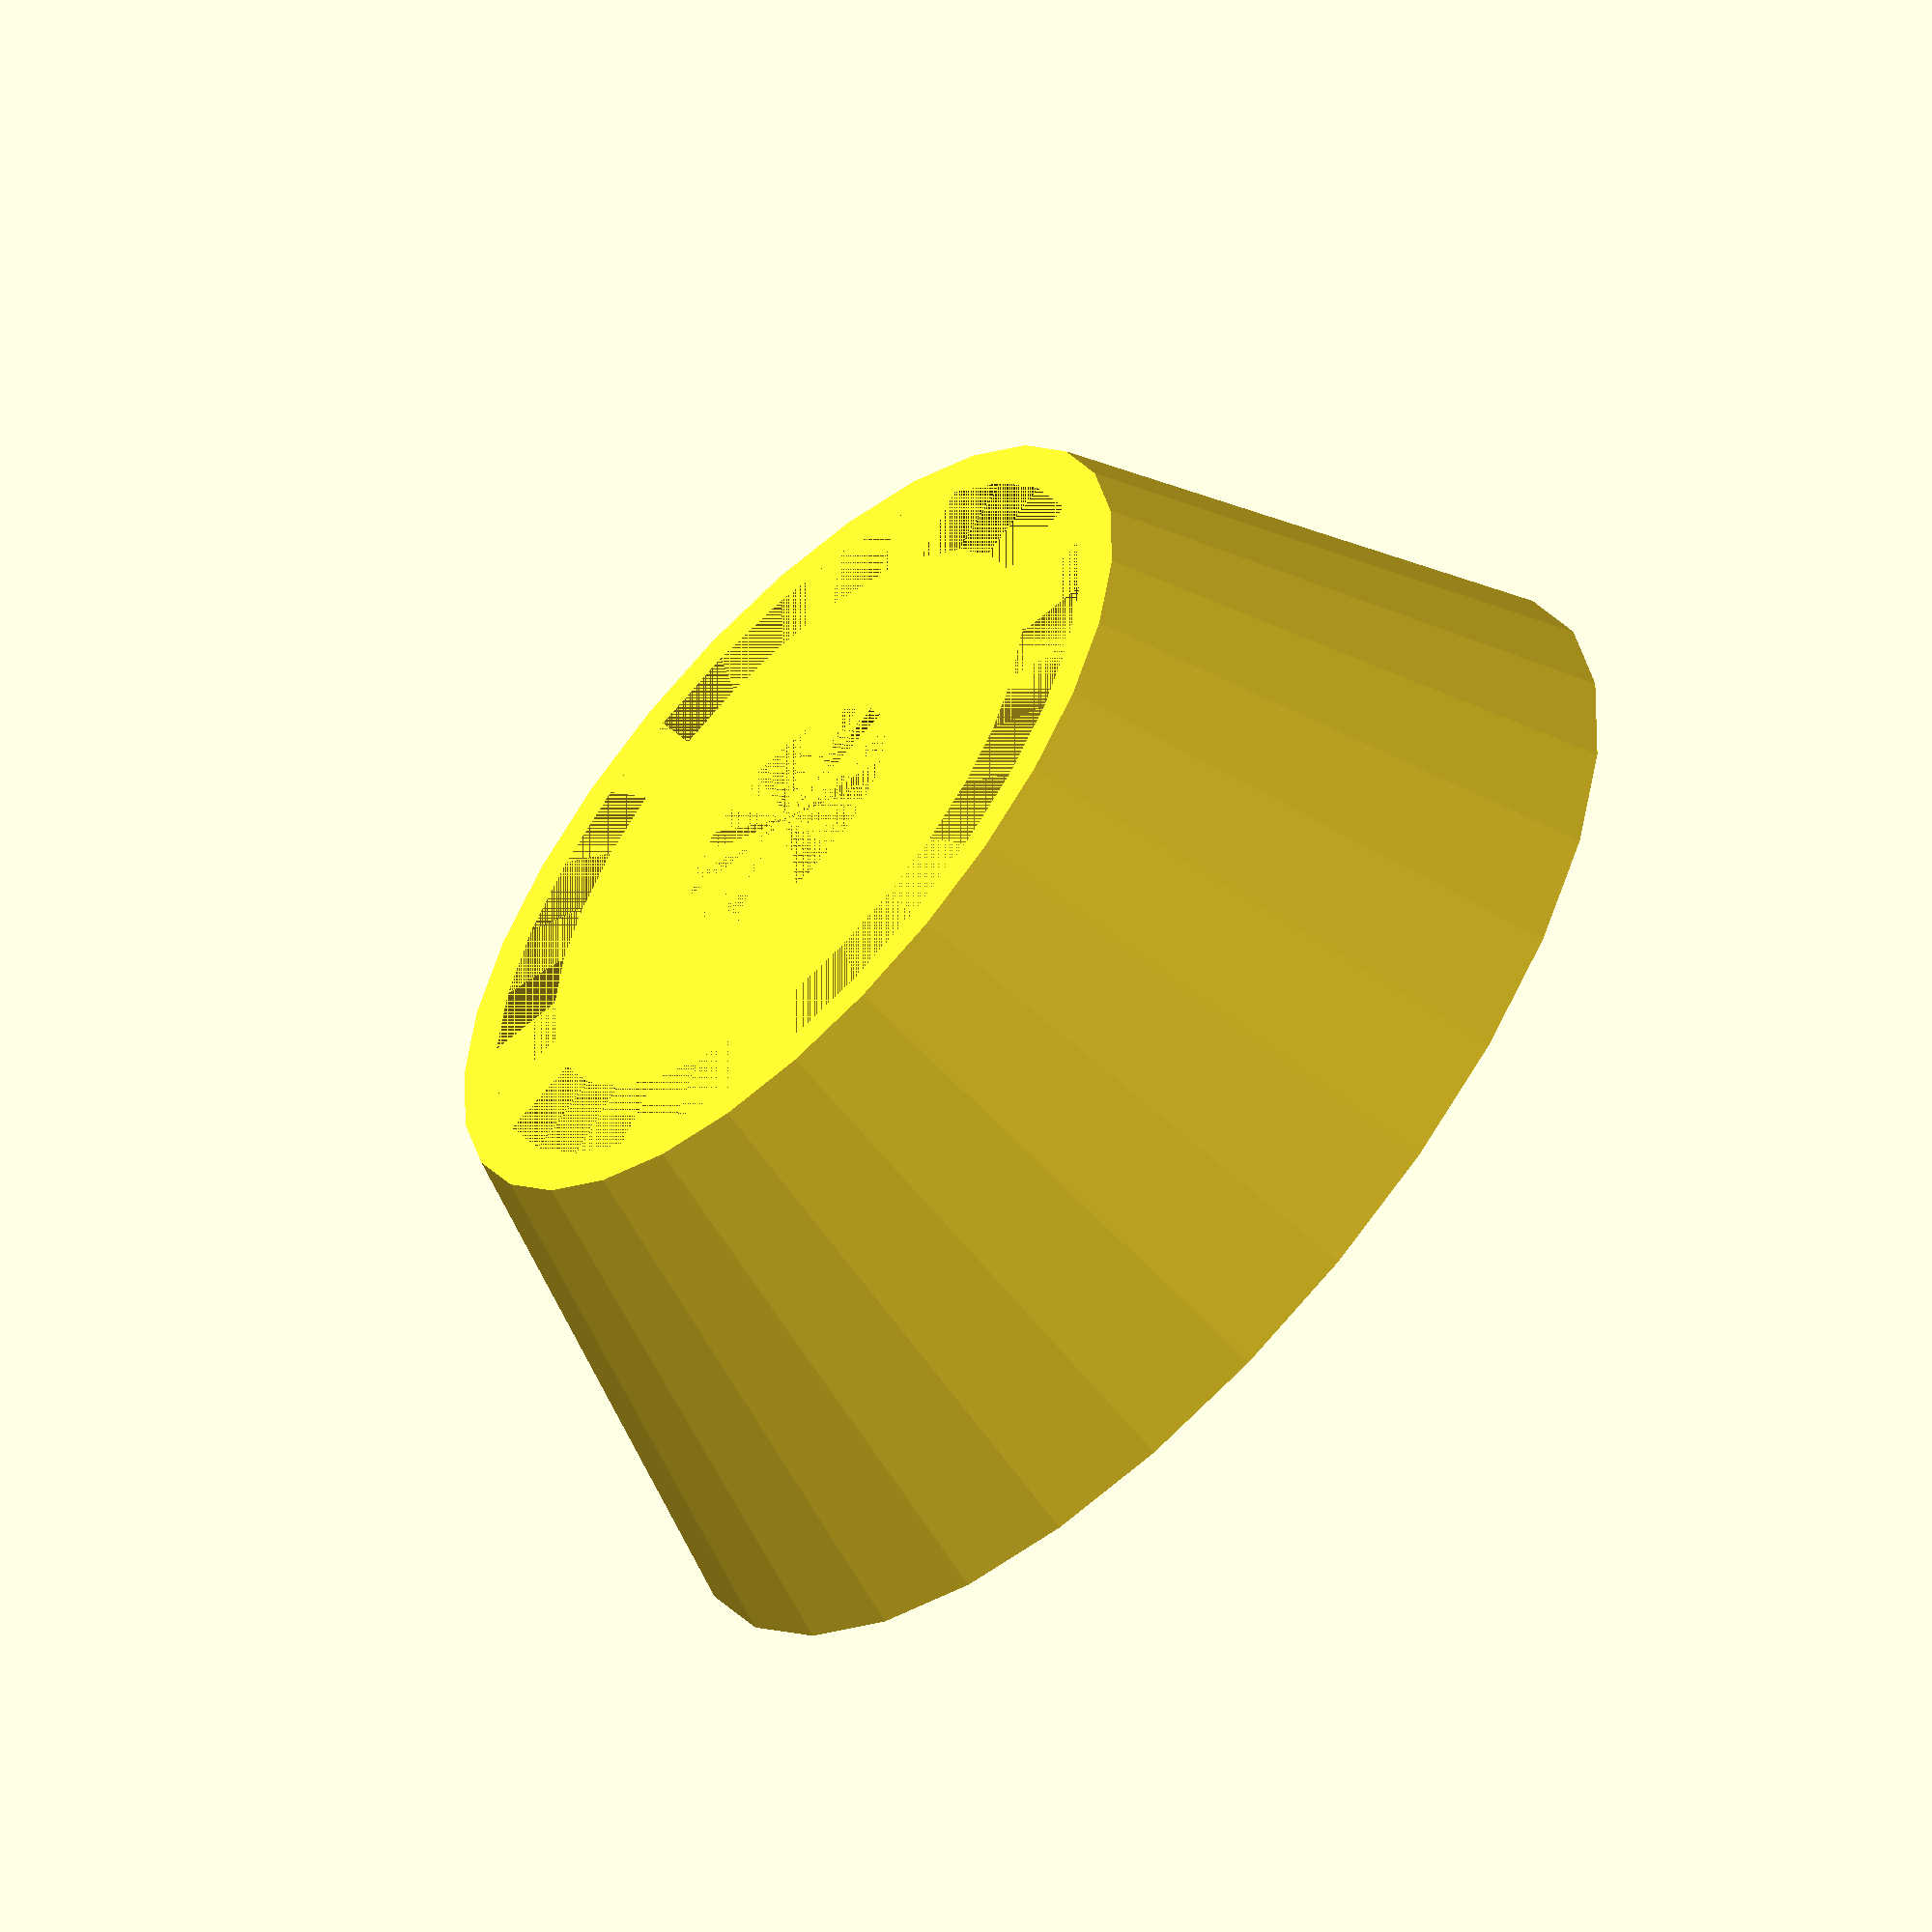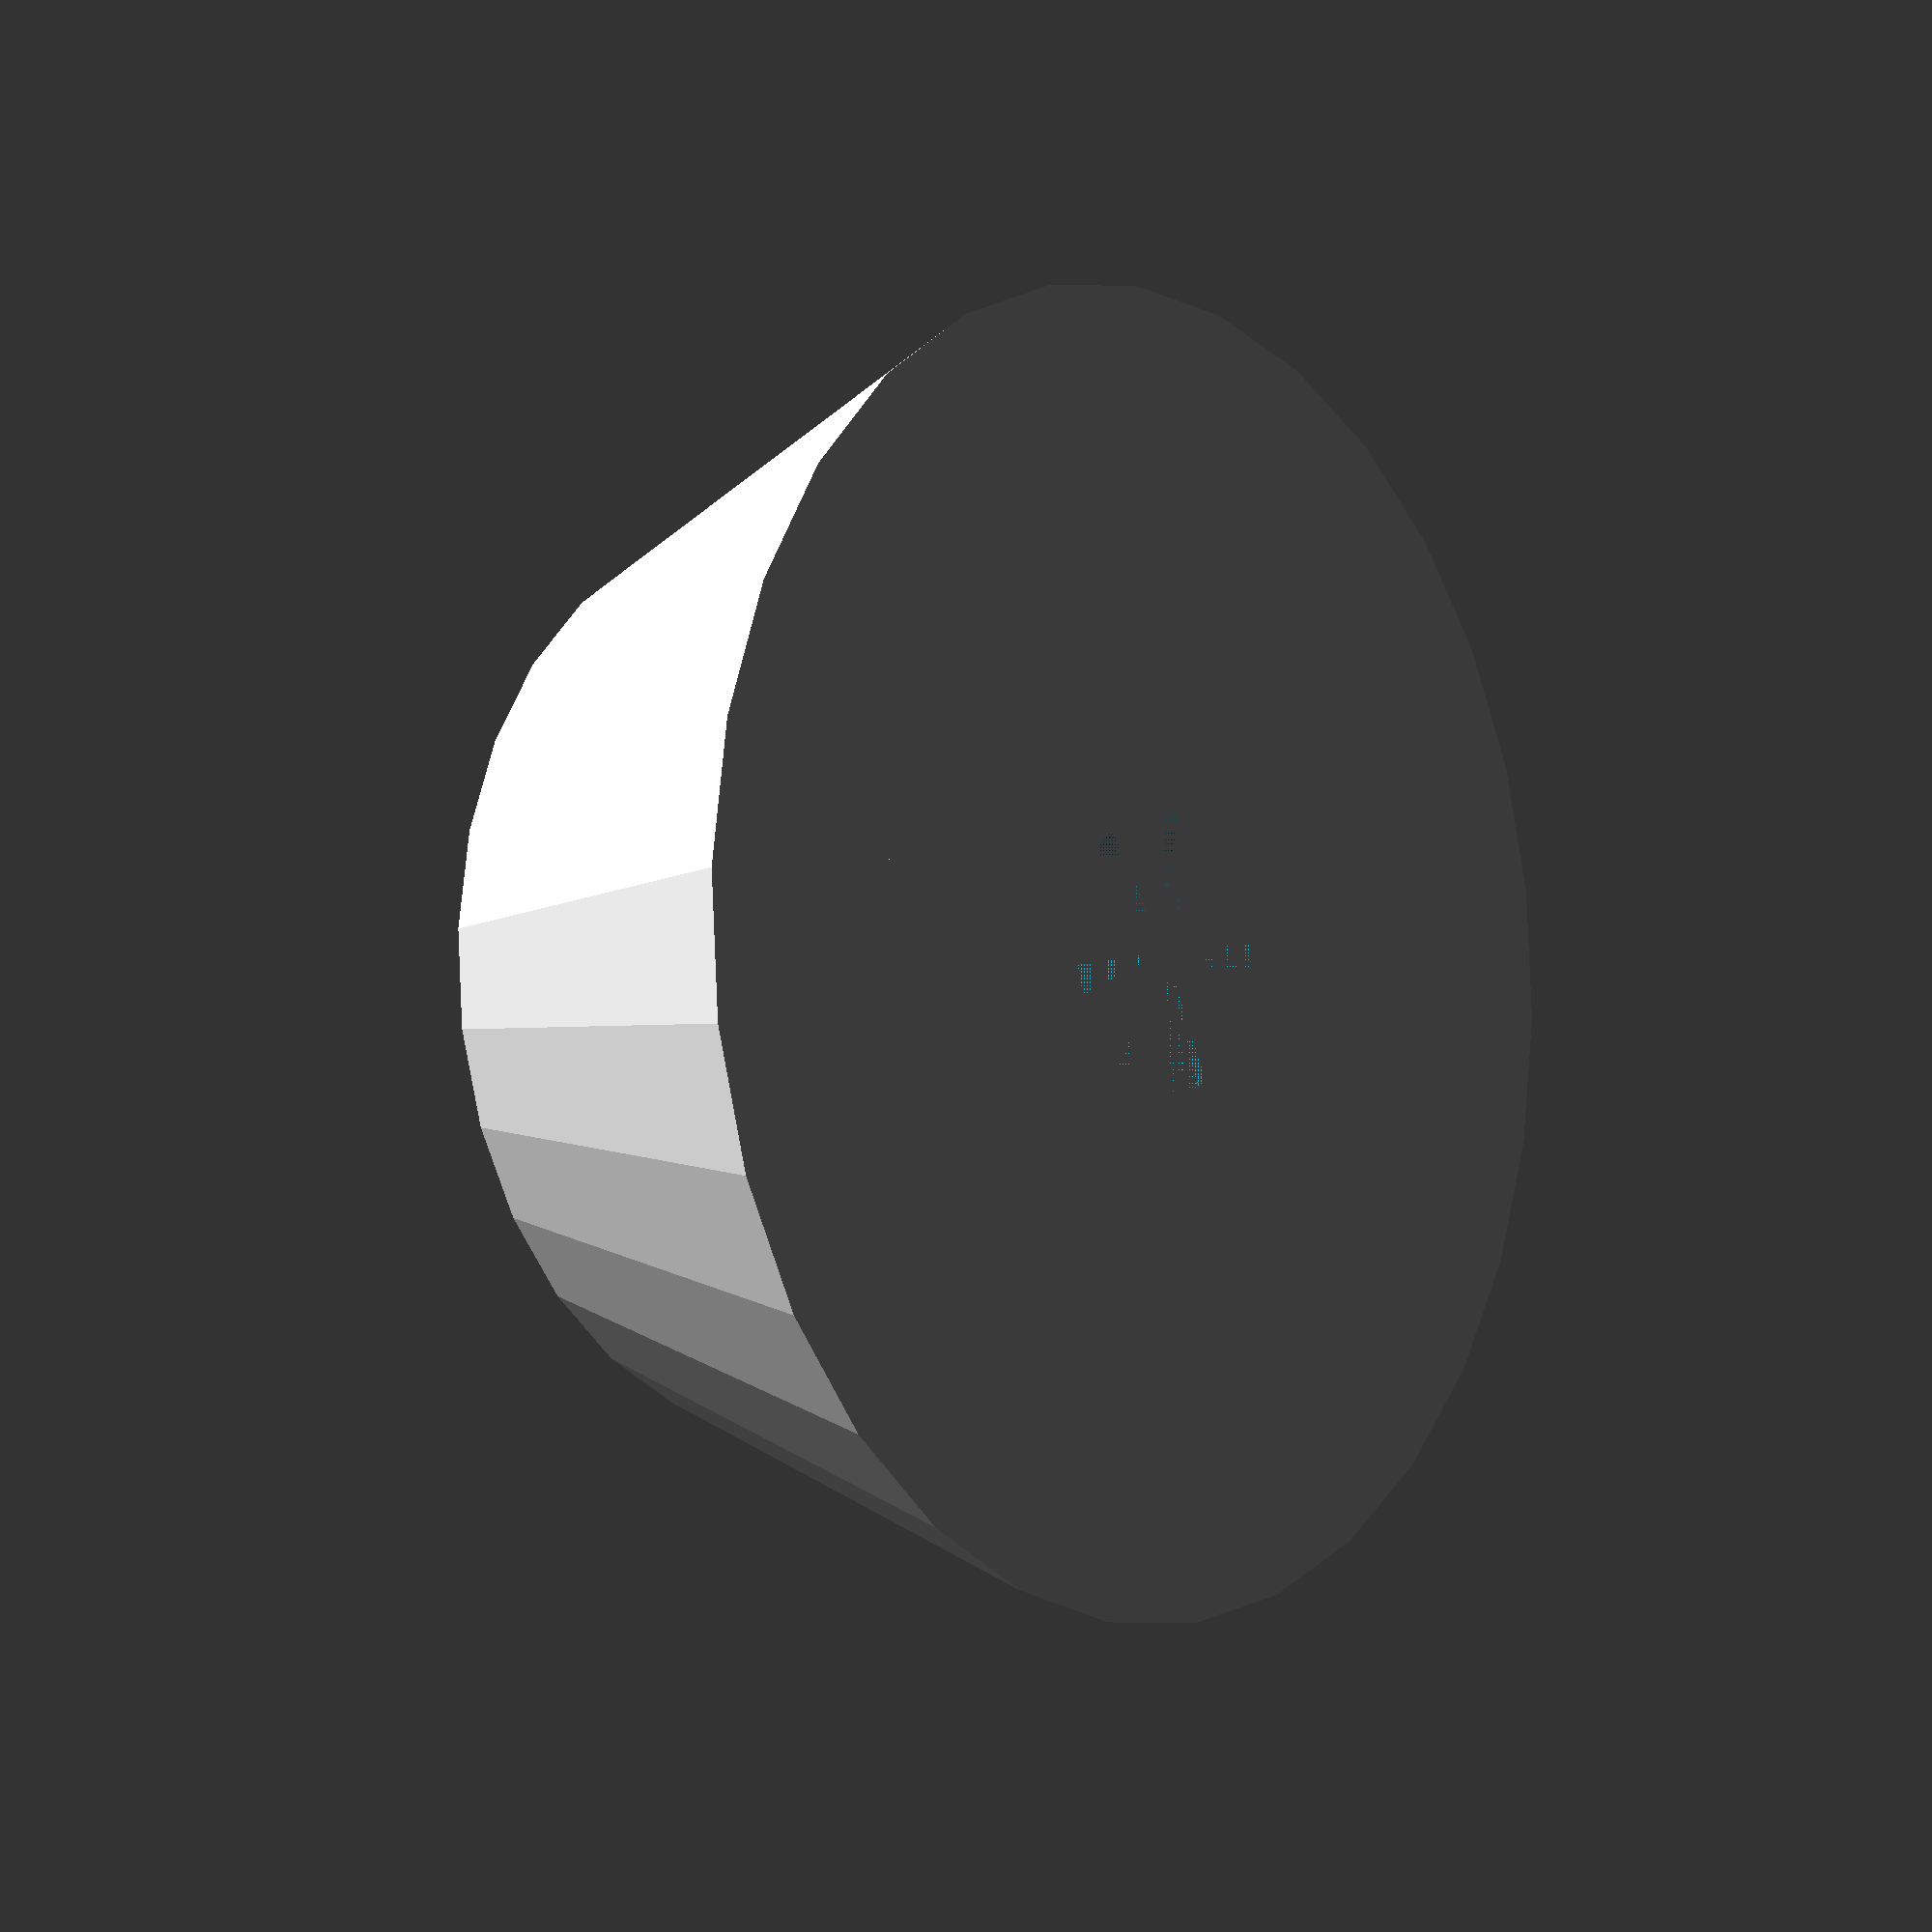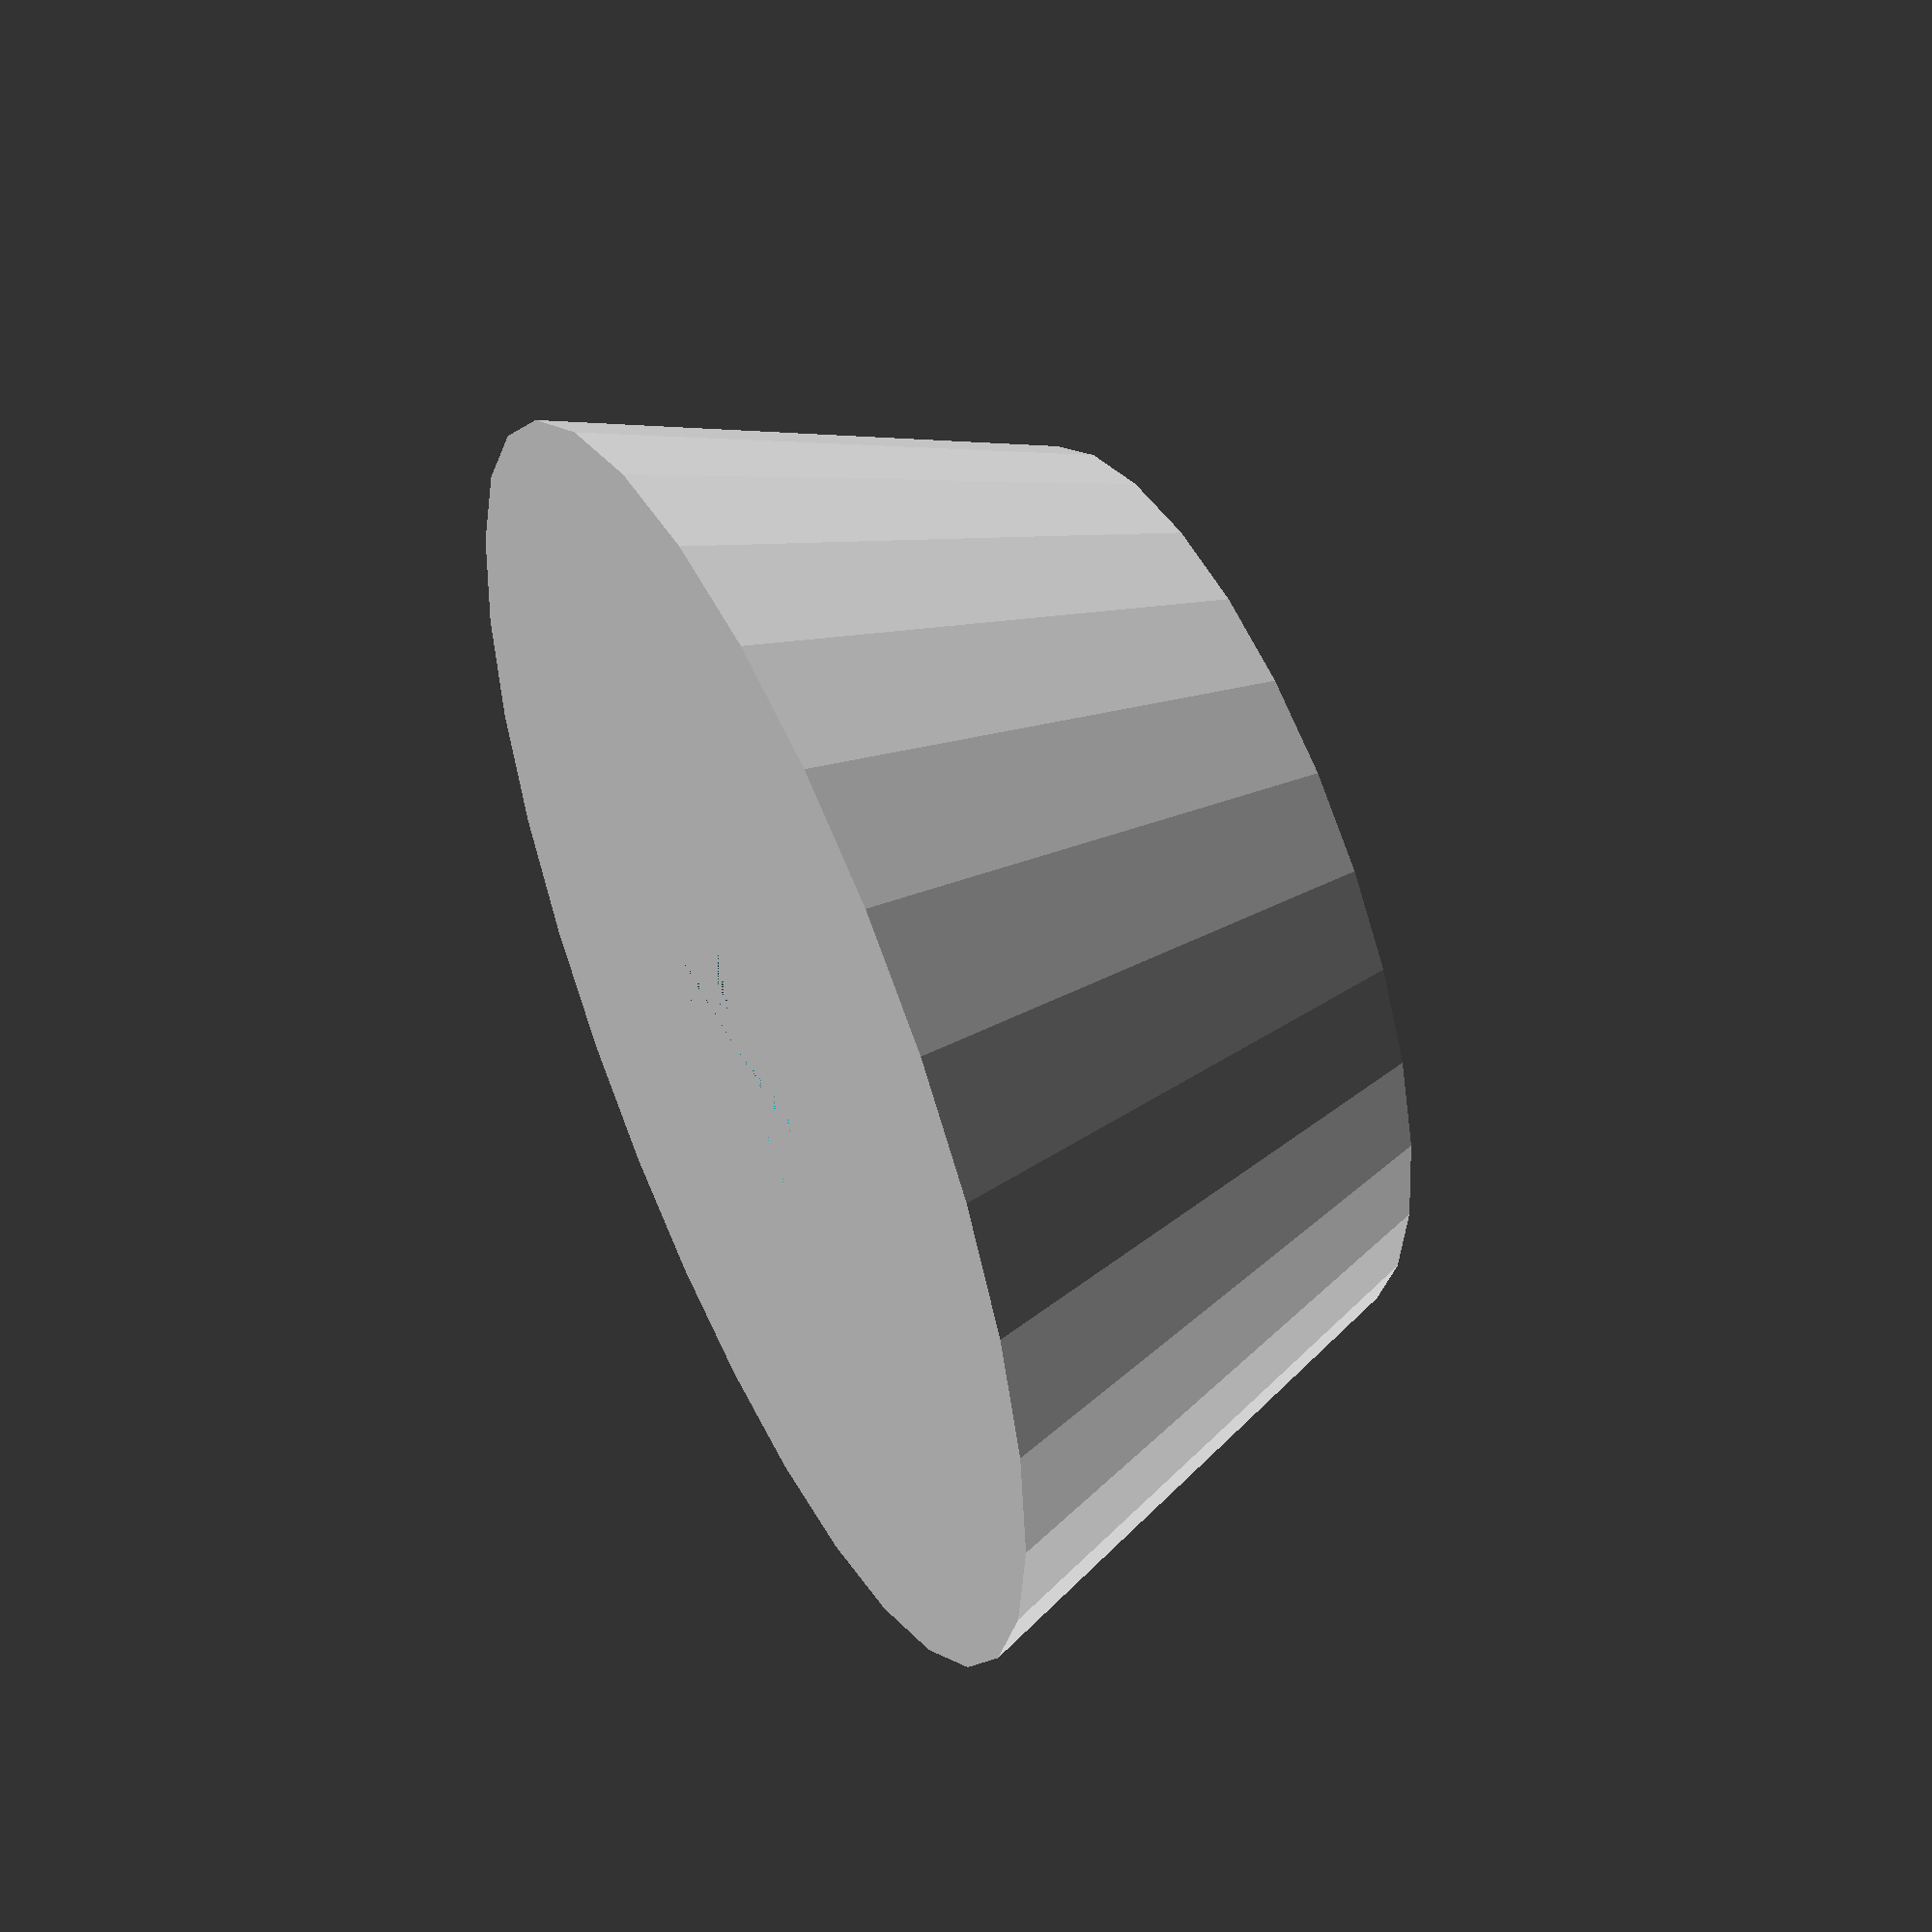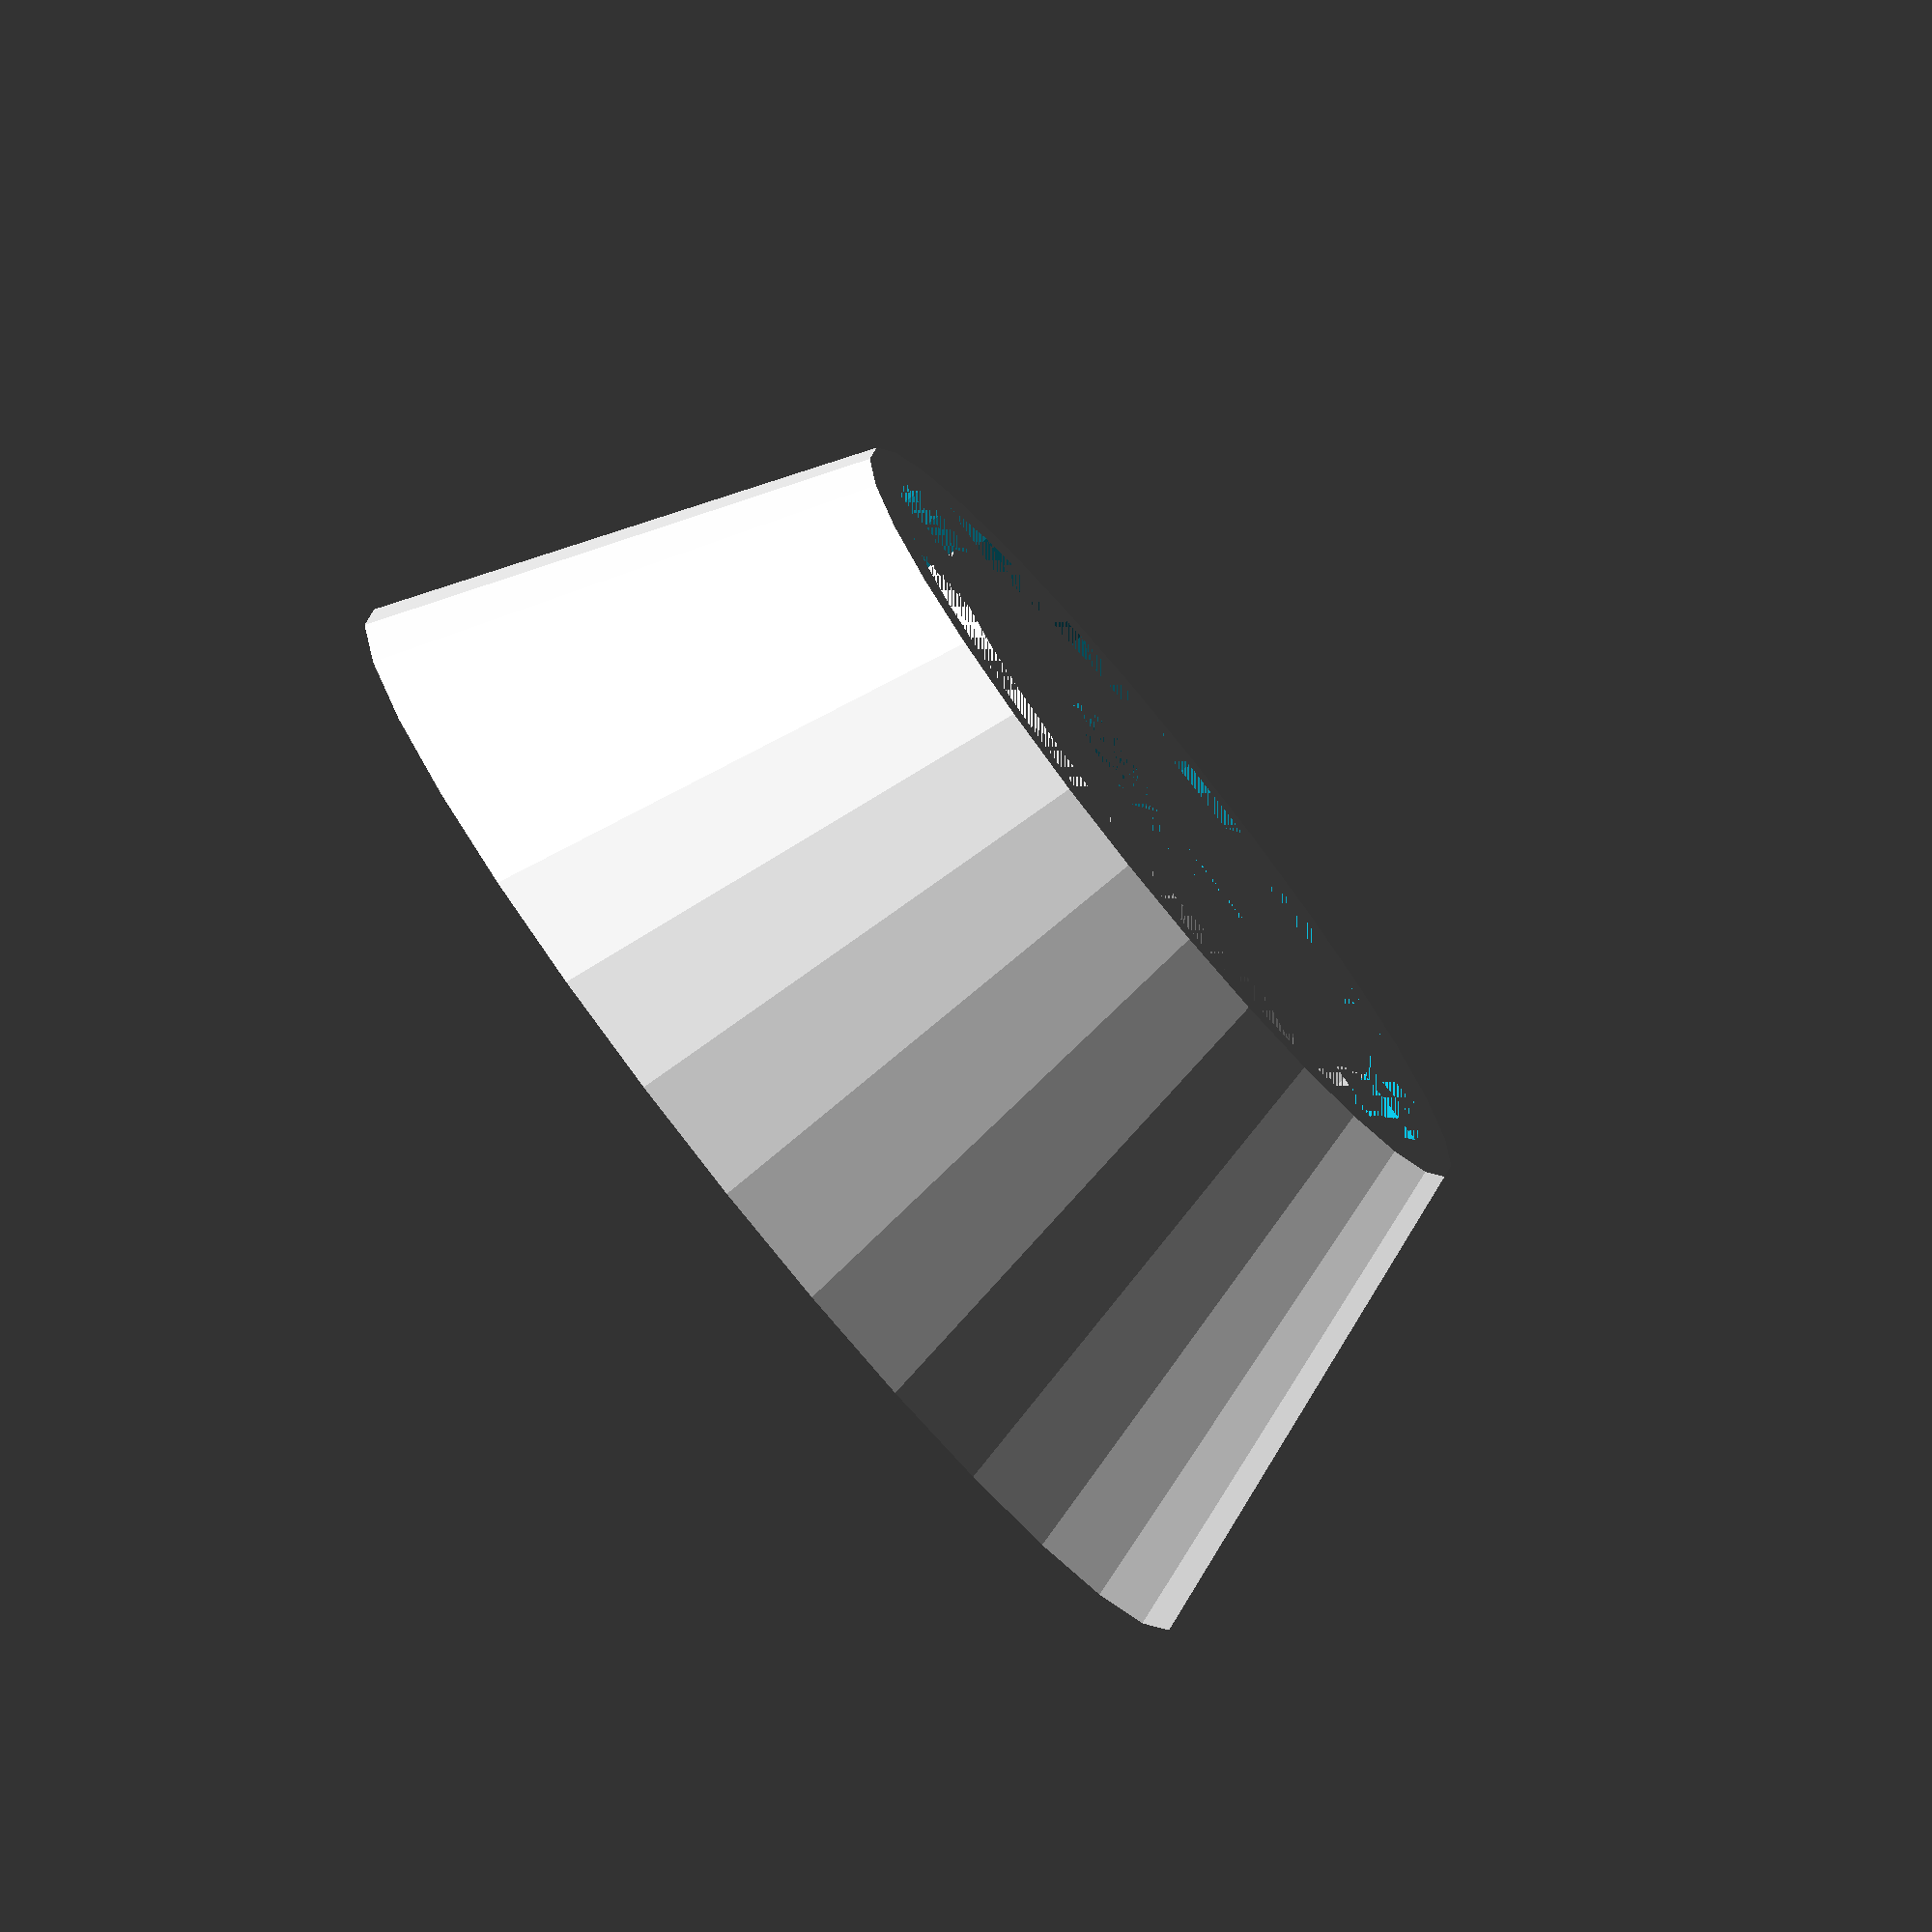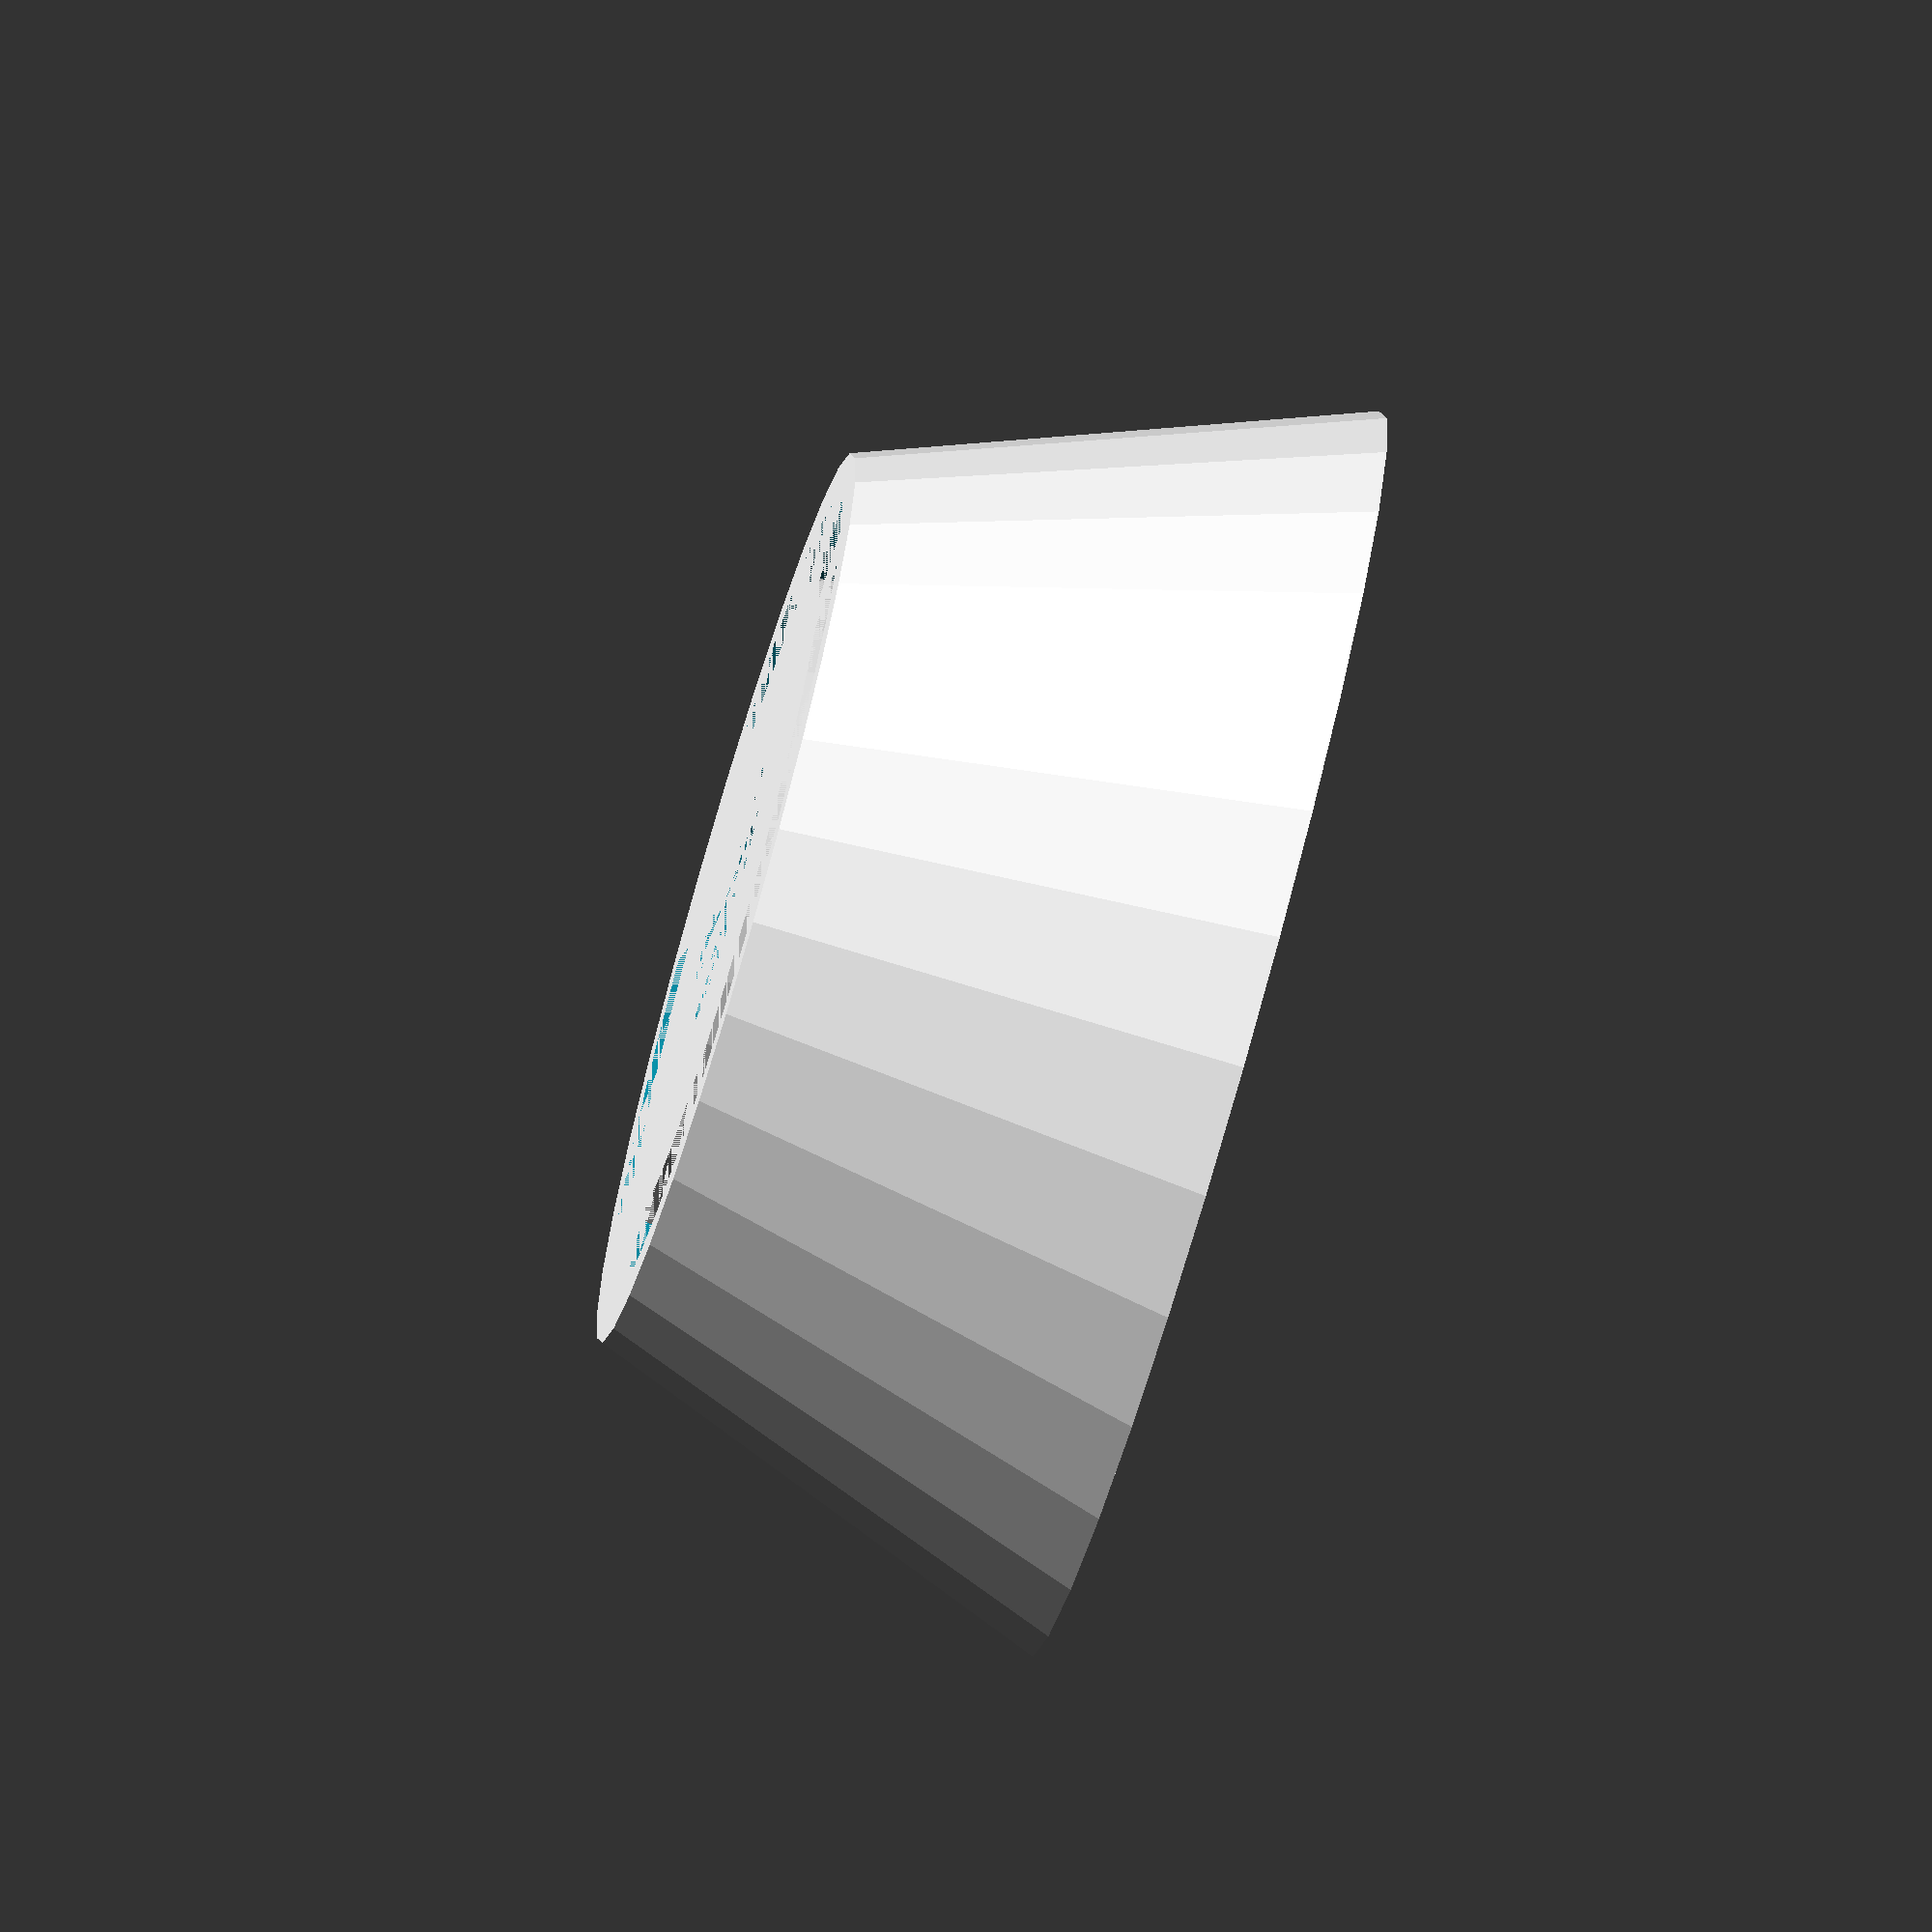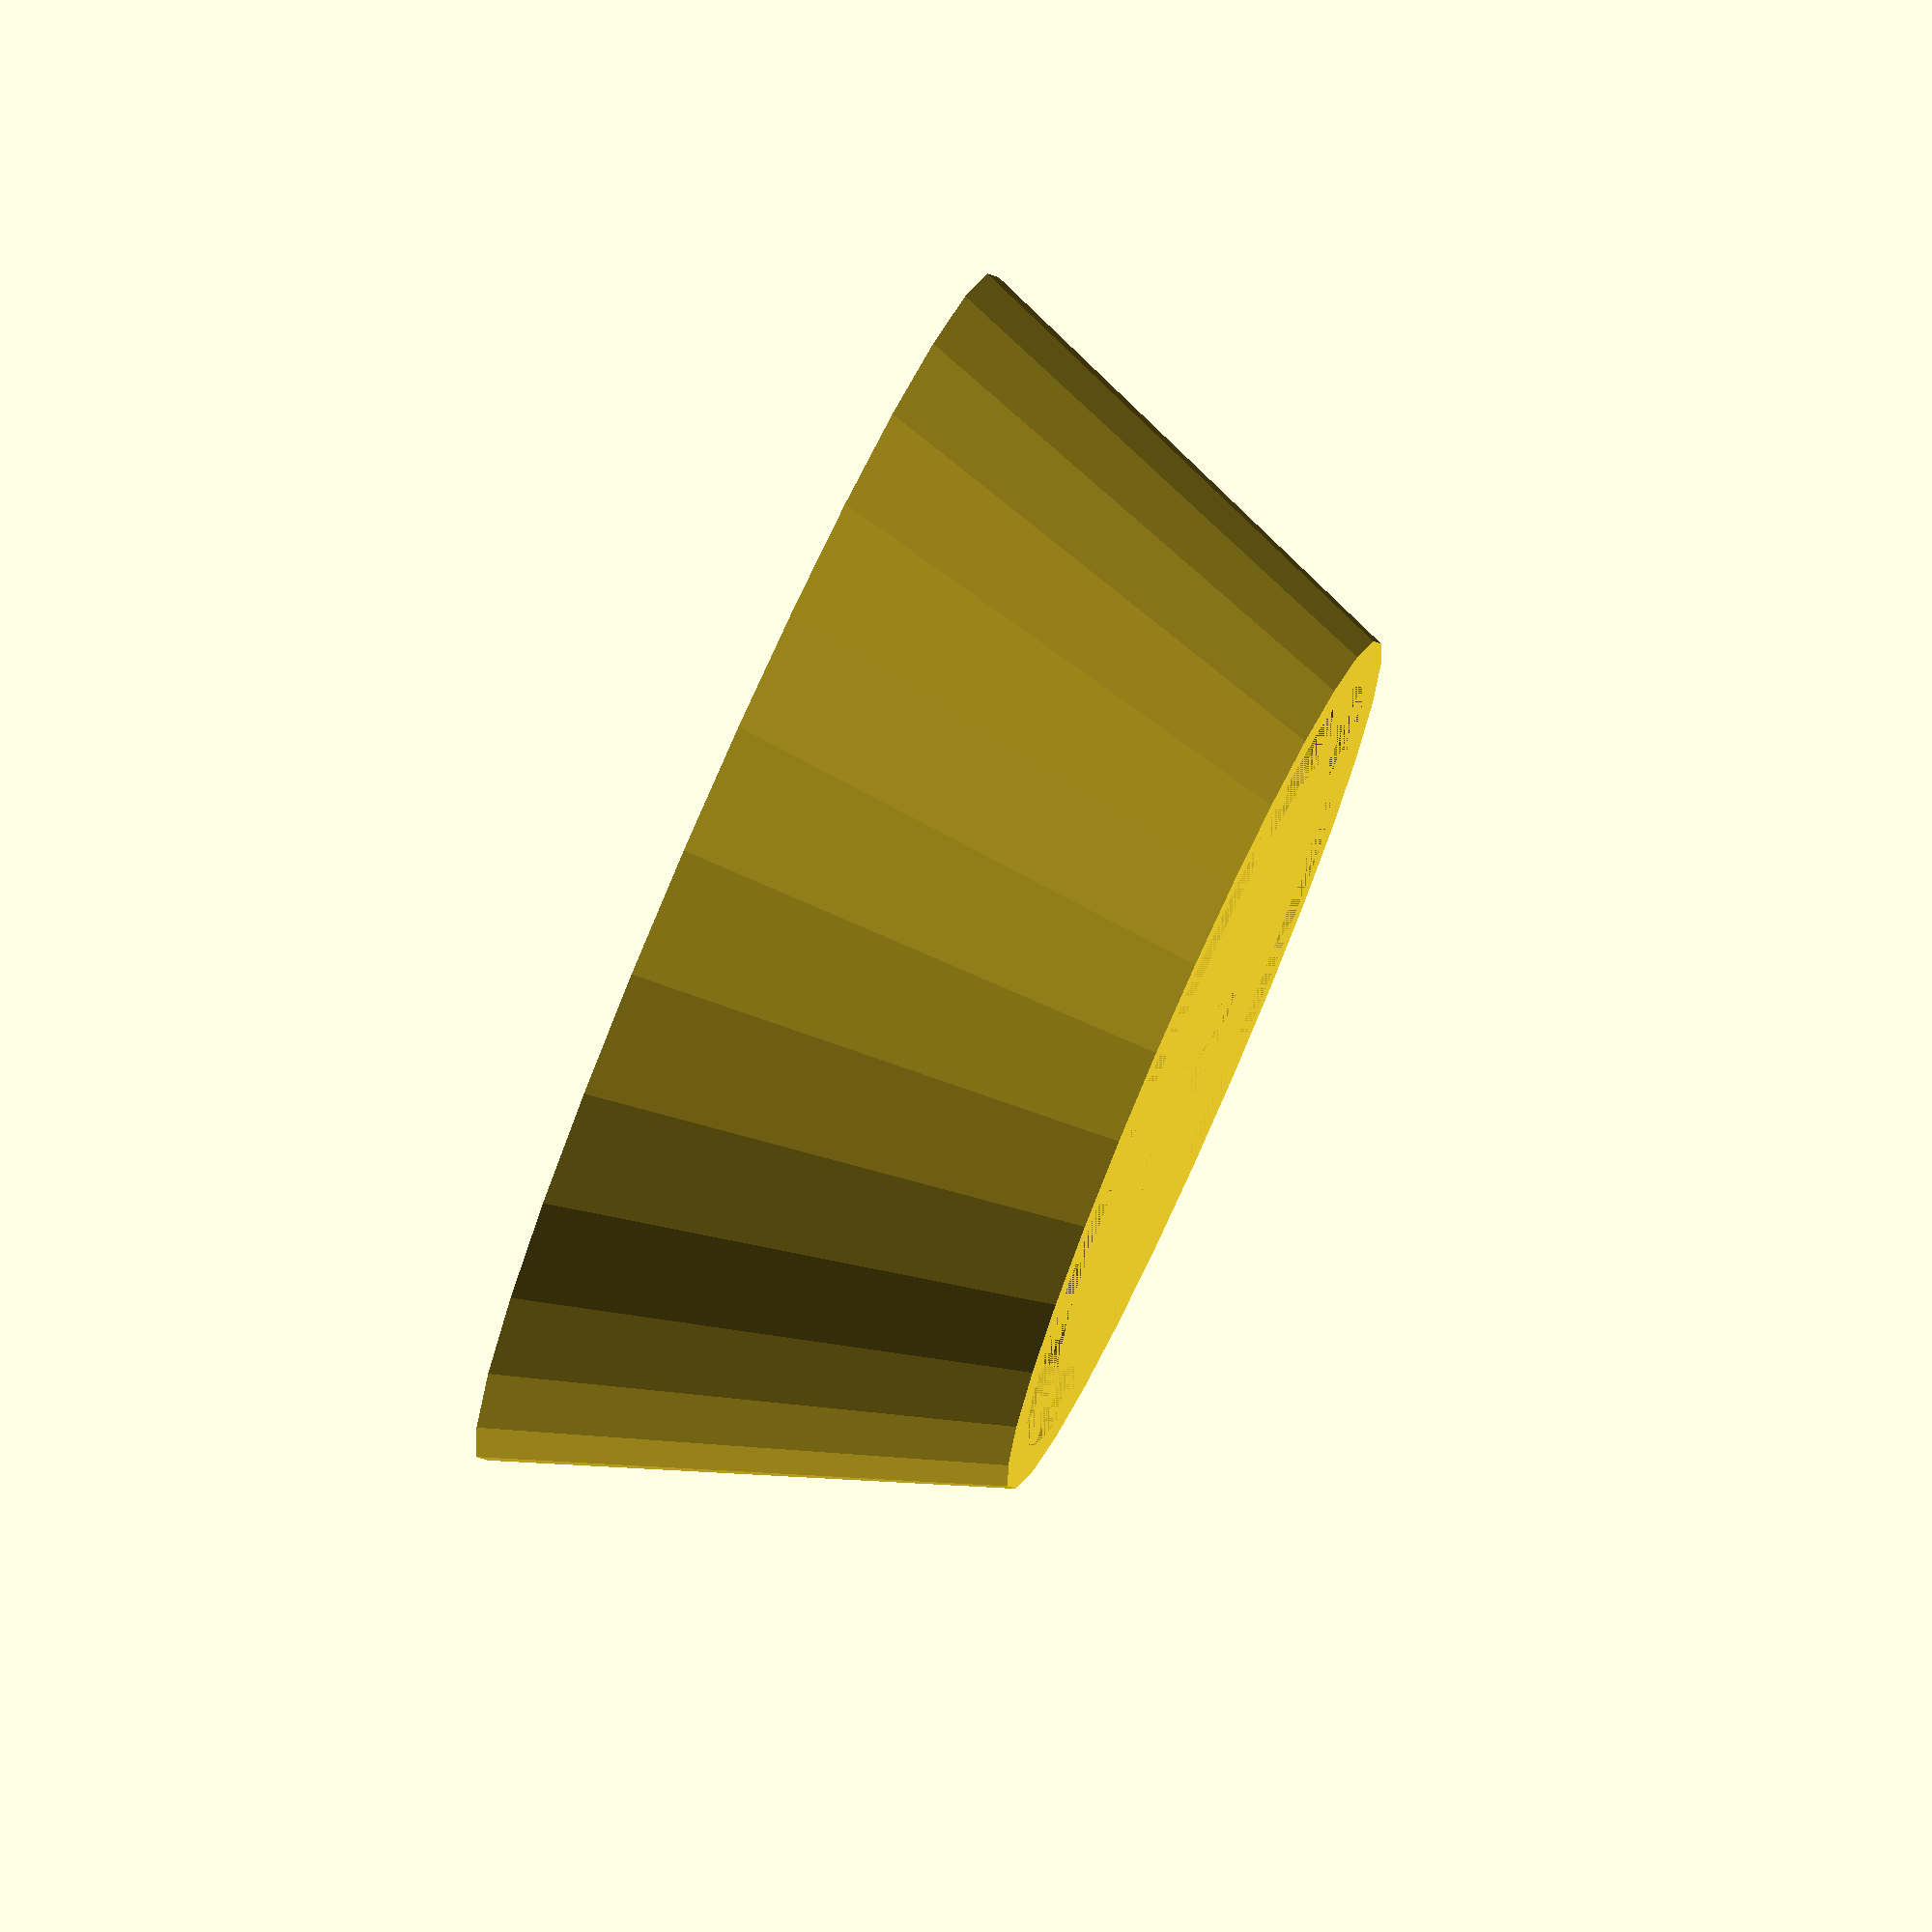
<openscad>
union() {
    difference() {
        cylinder(h=27, d2=36, d1=42);
        cylinder(h=27, d=15);
    }
    difference() {
        cylinder(h=27, d1=70, d2=50);
        cylinder(h=27, d=45);
    }
    difference() {
        cylinder(h=12, d=45);
        cylinder(h=12, d=15);
    }
}
</openscad>
<views>
elev=57.6 azim=280.7 roll=45.4 proj=o view=solid
elev=185.3 azim=321.8 roll=50.4 proj=p view=wireframe
elev=309.4 azim=216.2 roll=244.4 proj=p view=solid
elev=78.5 azim=108.3 roll=308.9 proj=o view=solid
elev=255.5 azim=222.0 roll=106.3 proj=o view=wireframe
elev=102.3 azim=30.2 roll=246.1 proj=o view=wireframe
</views>
